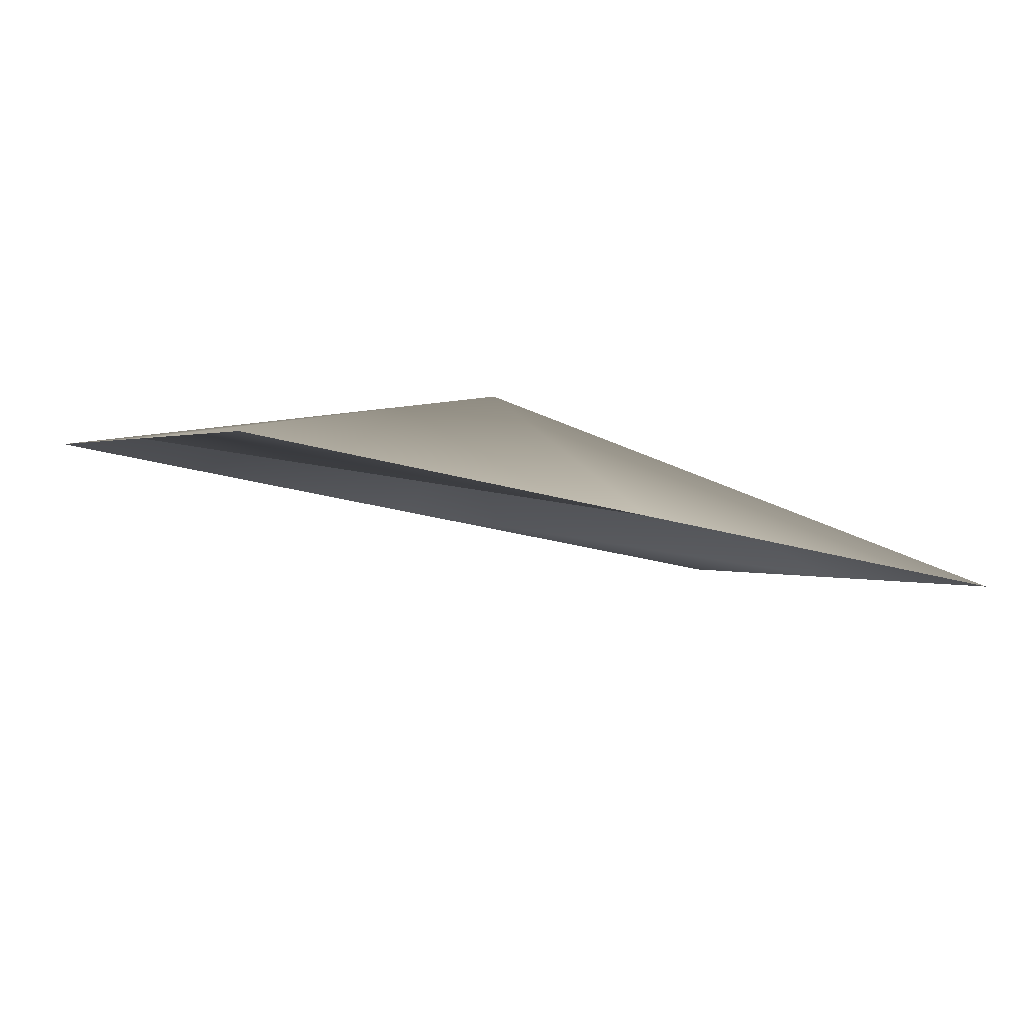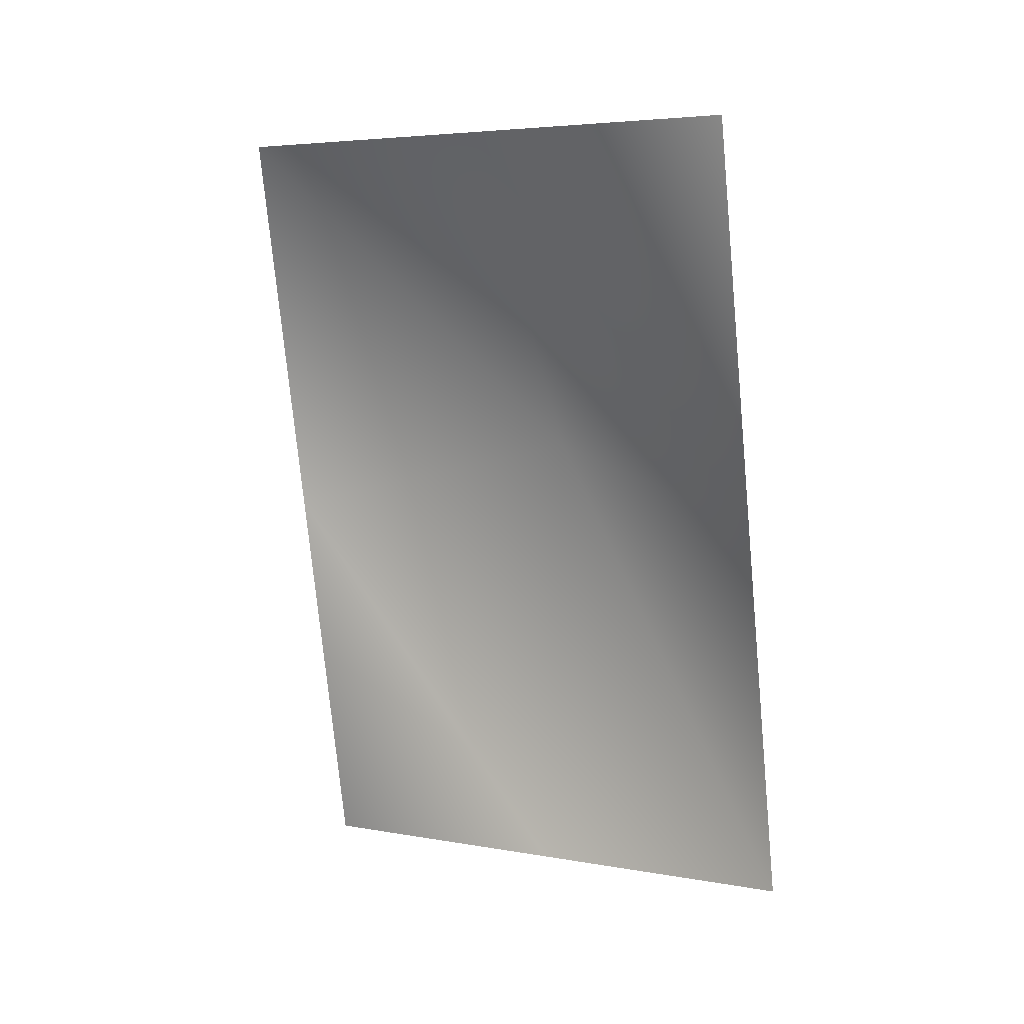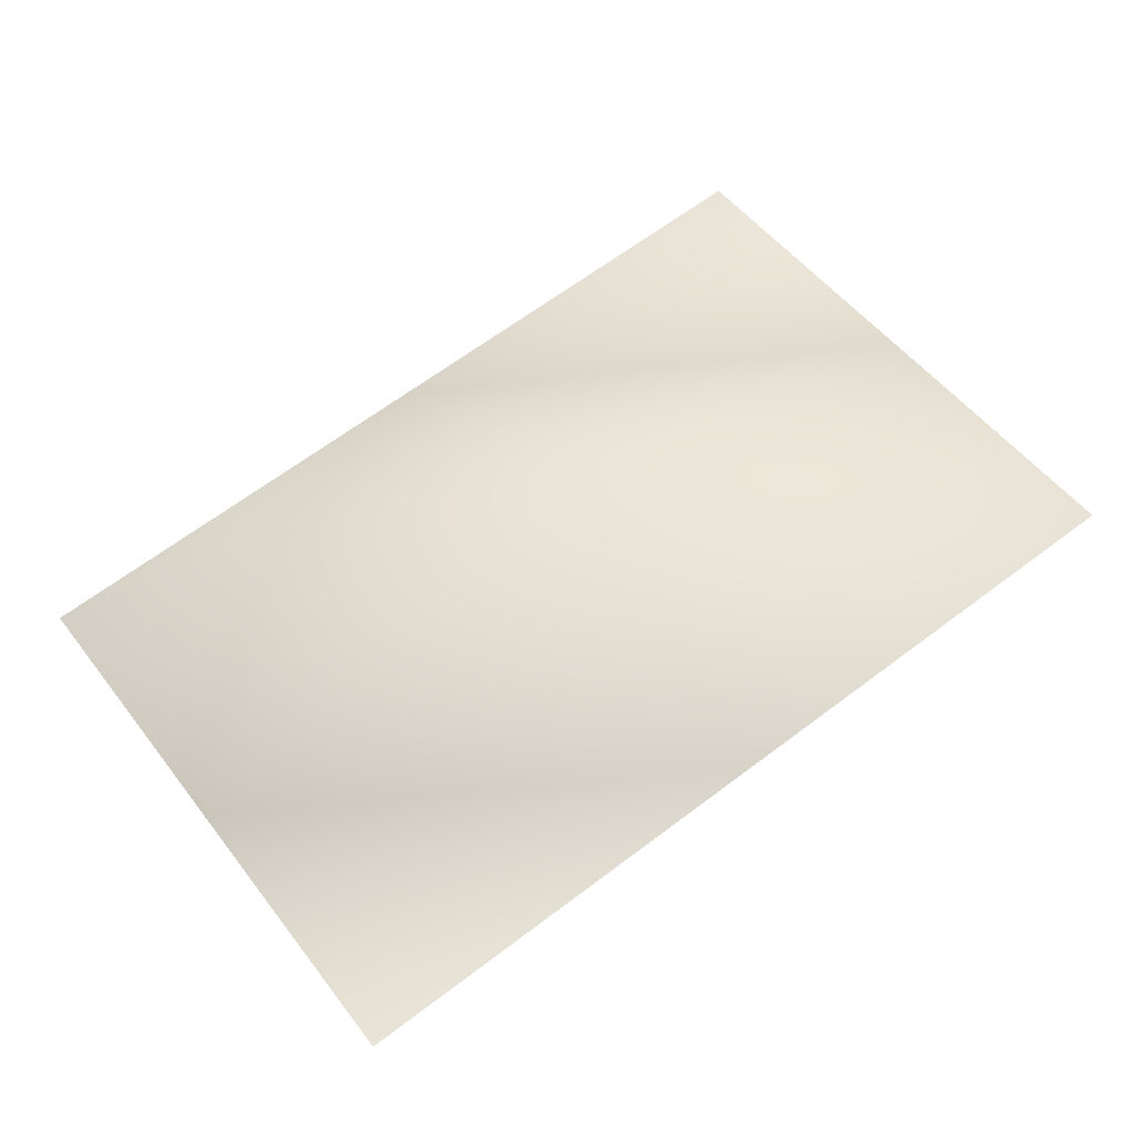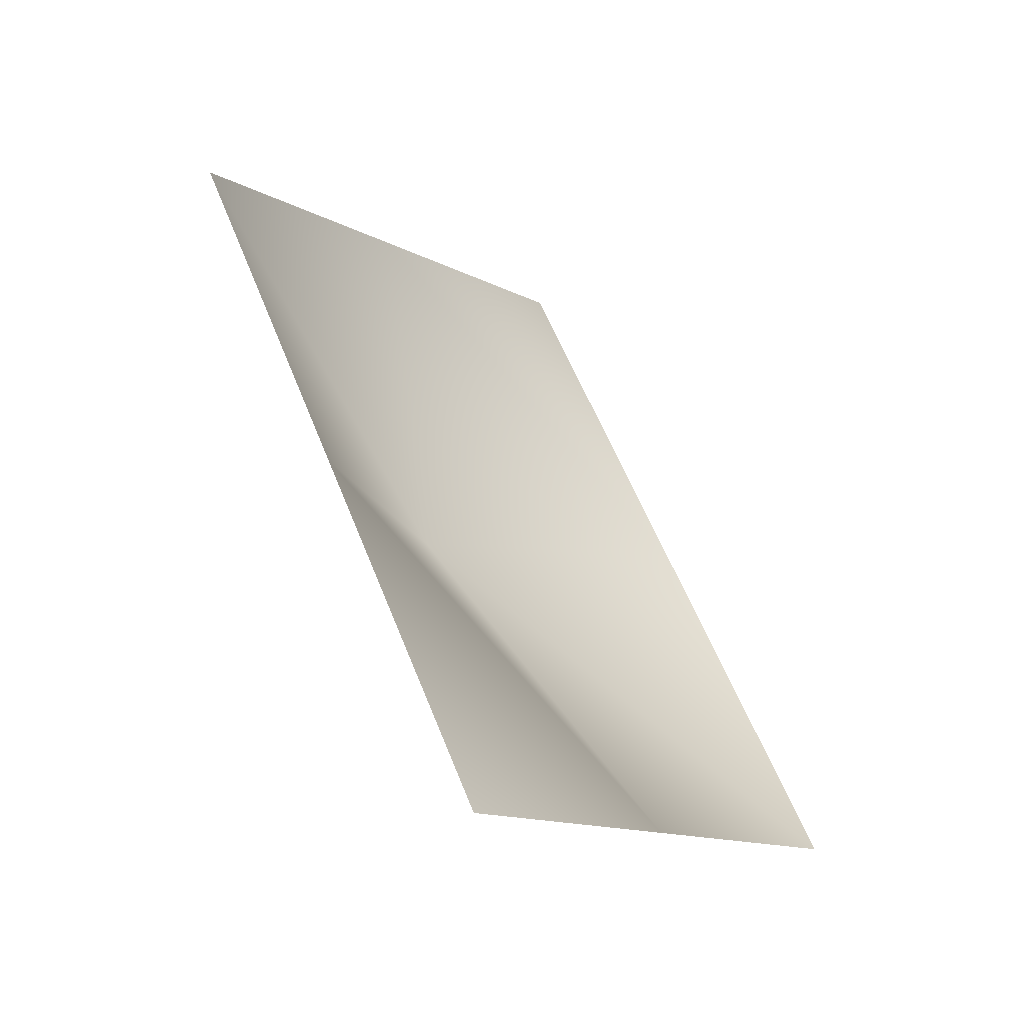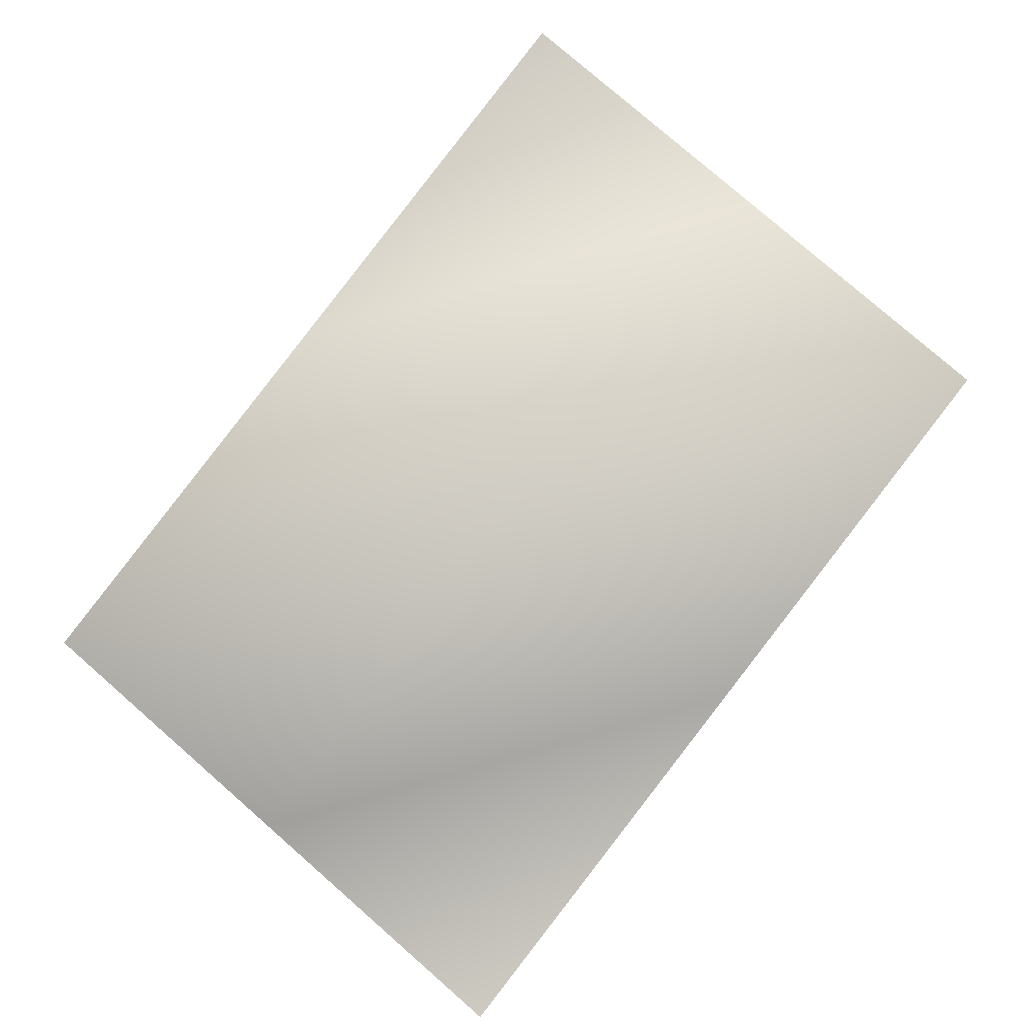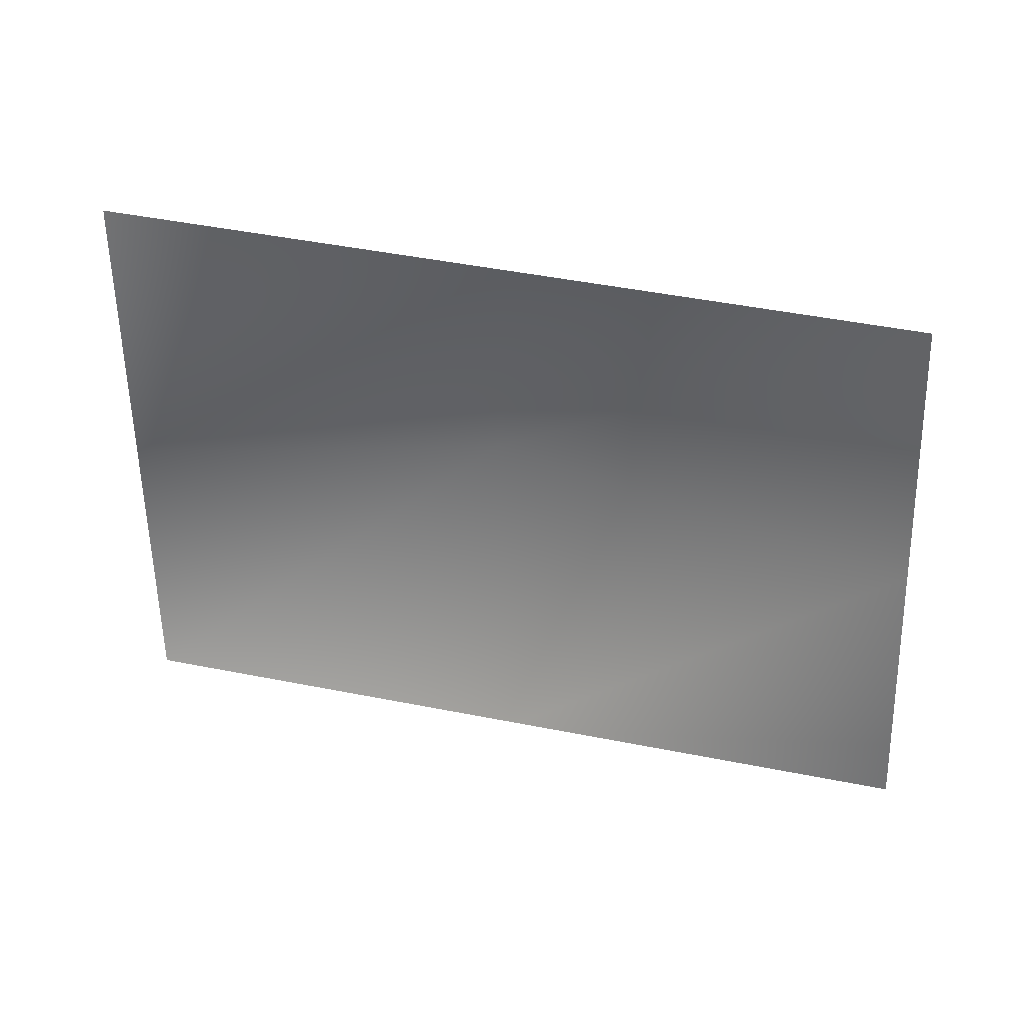
<metadata>
{"format":"obj","ext":"obj","renderer":"f3d","projection":"perspective","resolution":1024,"background":"white","views":[{"elev":6.2,"azim":46.0,"up":"+Y"},{"elev":37.7,"azim":35.6,"up":"+Z"},{"elev":39.9,"azim":-142.7,"up":"+Y"},{"elev":-36.4,"azim":-43.7,"up":"+Z"},{"elev":69.8,"azim":-157.6,"up":"+Y"},{"elev":-48.4,"azim":72.6,"up":"+Y"}]}
</metadata>
<code>
g Plane25
v -1.895e+04 872.3 -1.401e+04
v -1.953e+04 816.8 -1.421e+04
v -1.98e+04 1268 -1.338e+04
v -1.918e+04 1067 -1.32e+04
v -2.011e+04 761.3 -1.441e+04
v -2.035e+04 956.3 -1.359e+04
v -2e+04 1207 -1.259e+04
v -1.942e+04 1262 -1.239e+04
v -2.059e+04 1151 -1.278e+04
f 5 6 2
f 3 2 6
f 2 3 1
f 4 1 3
f 6 9 3
f 7 3 9
f 3 7 4
f 8 4 7

</code>
